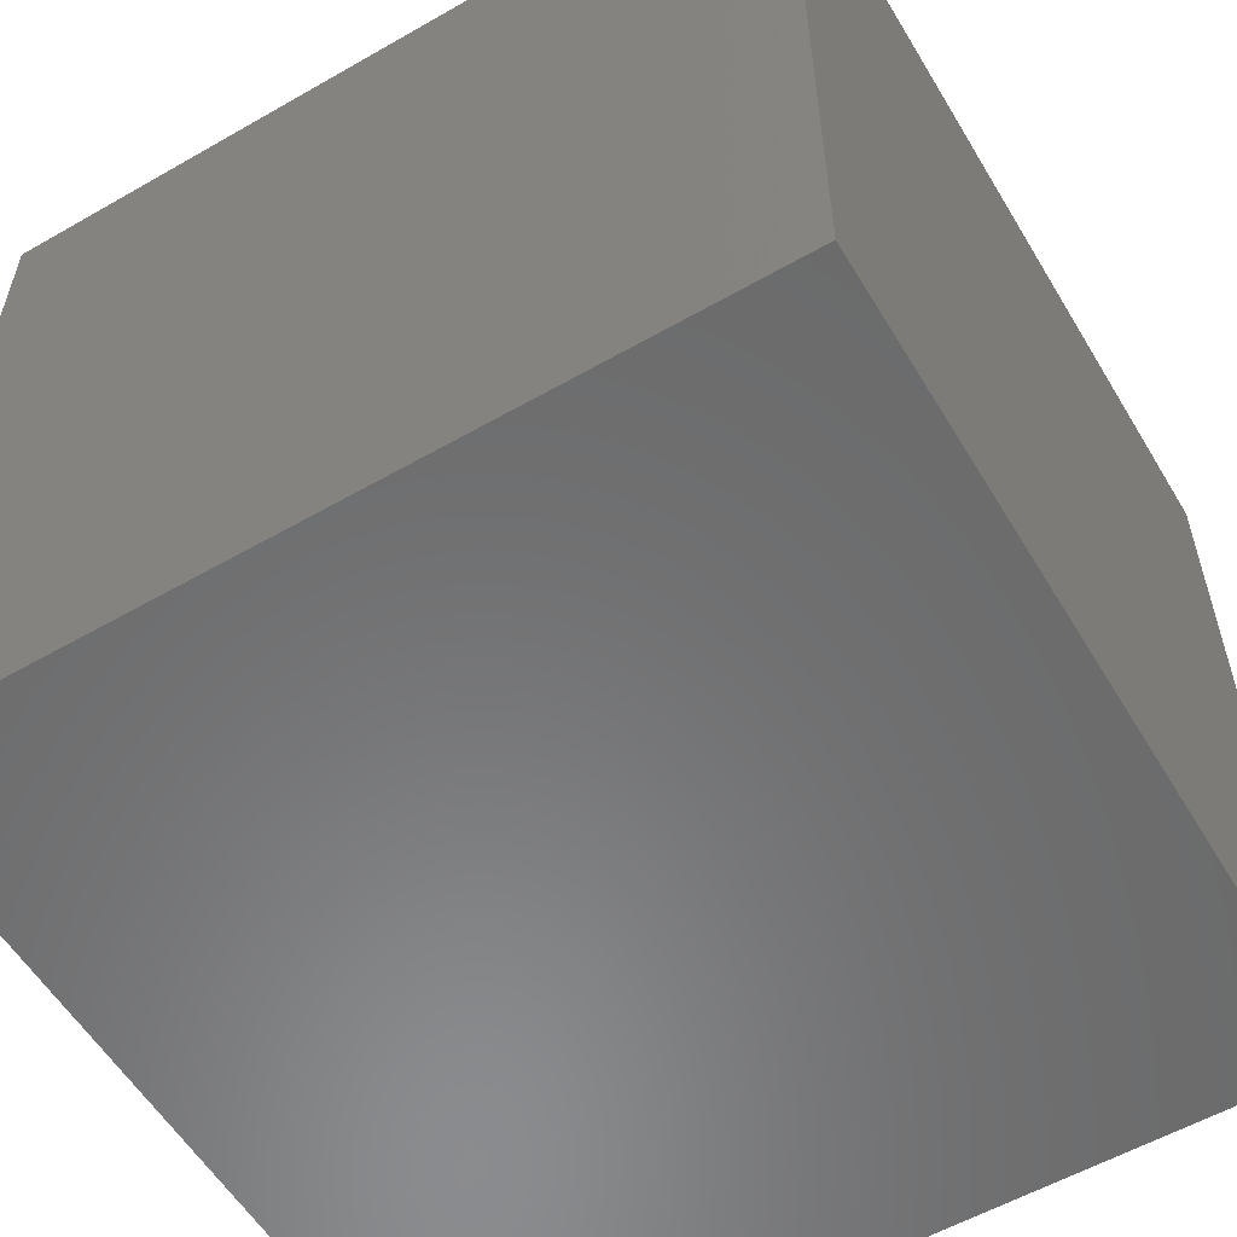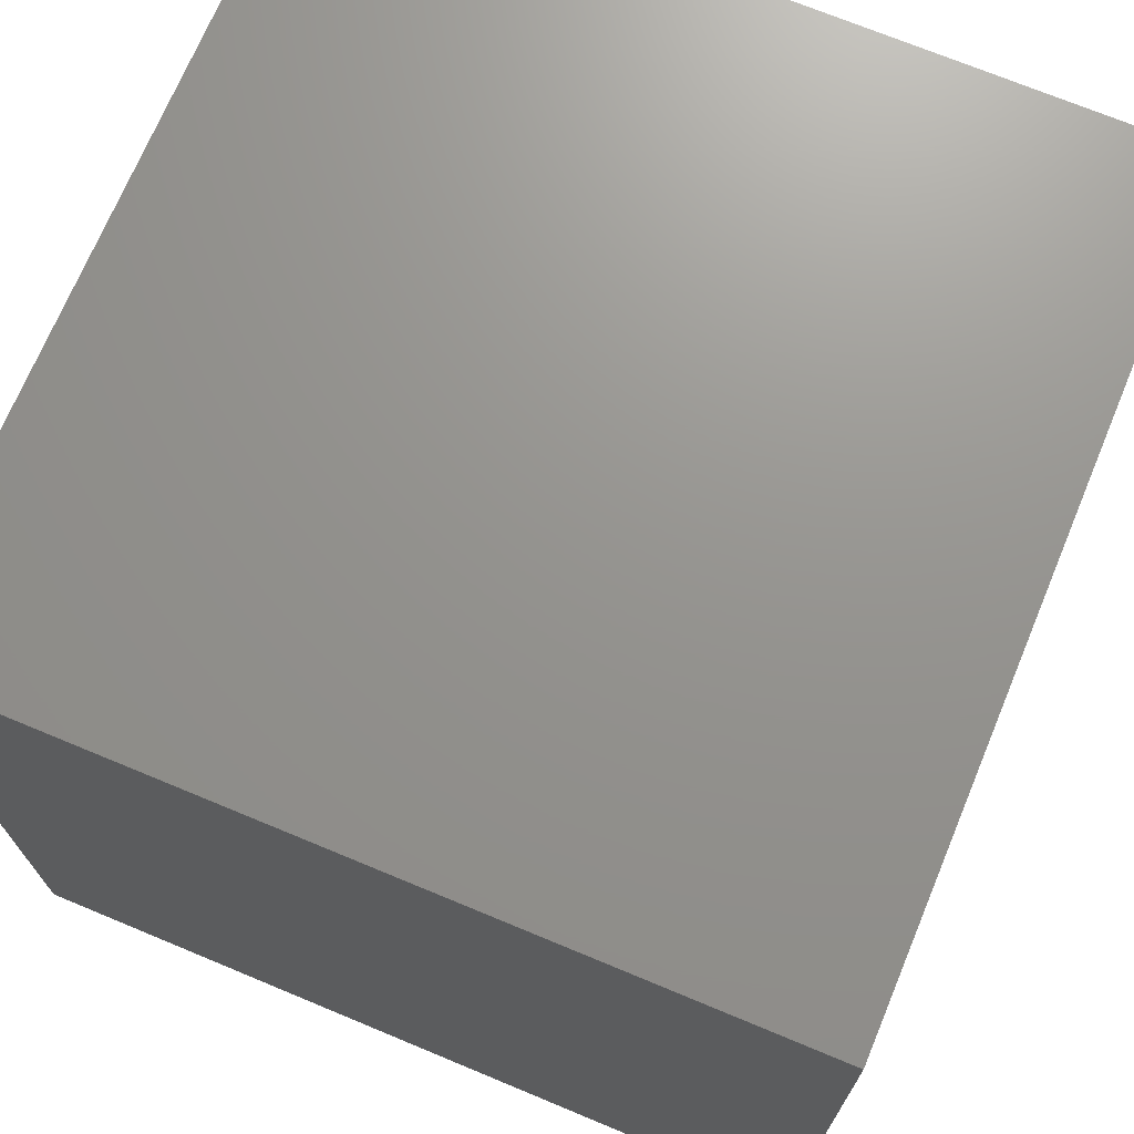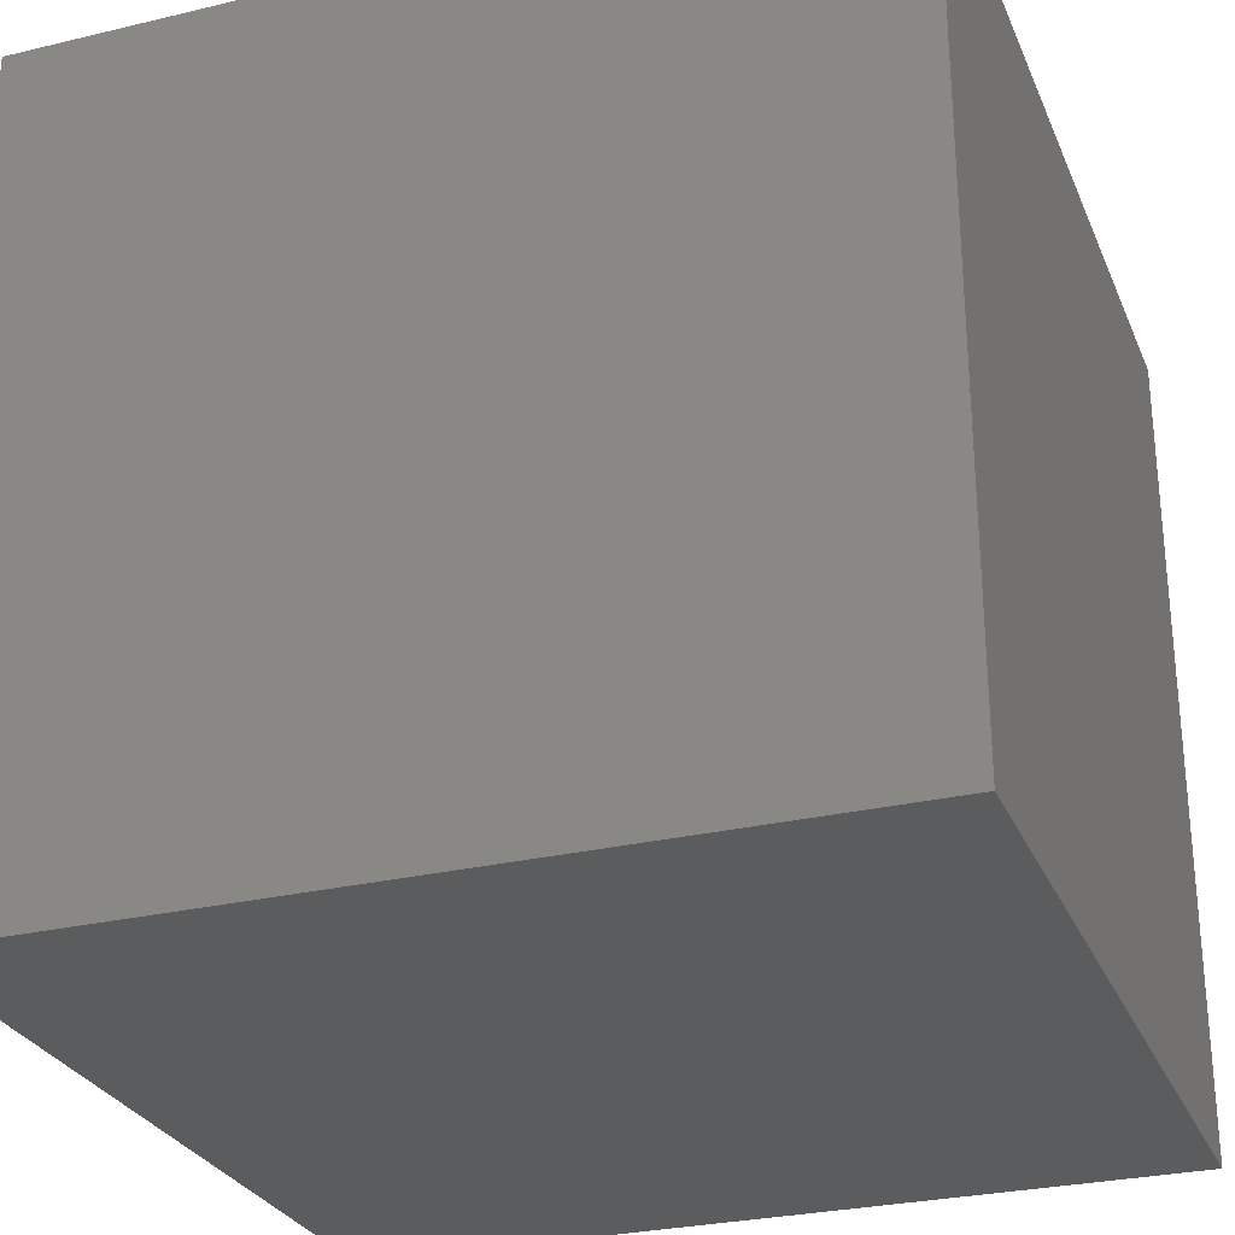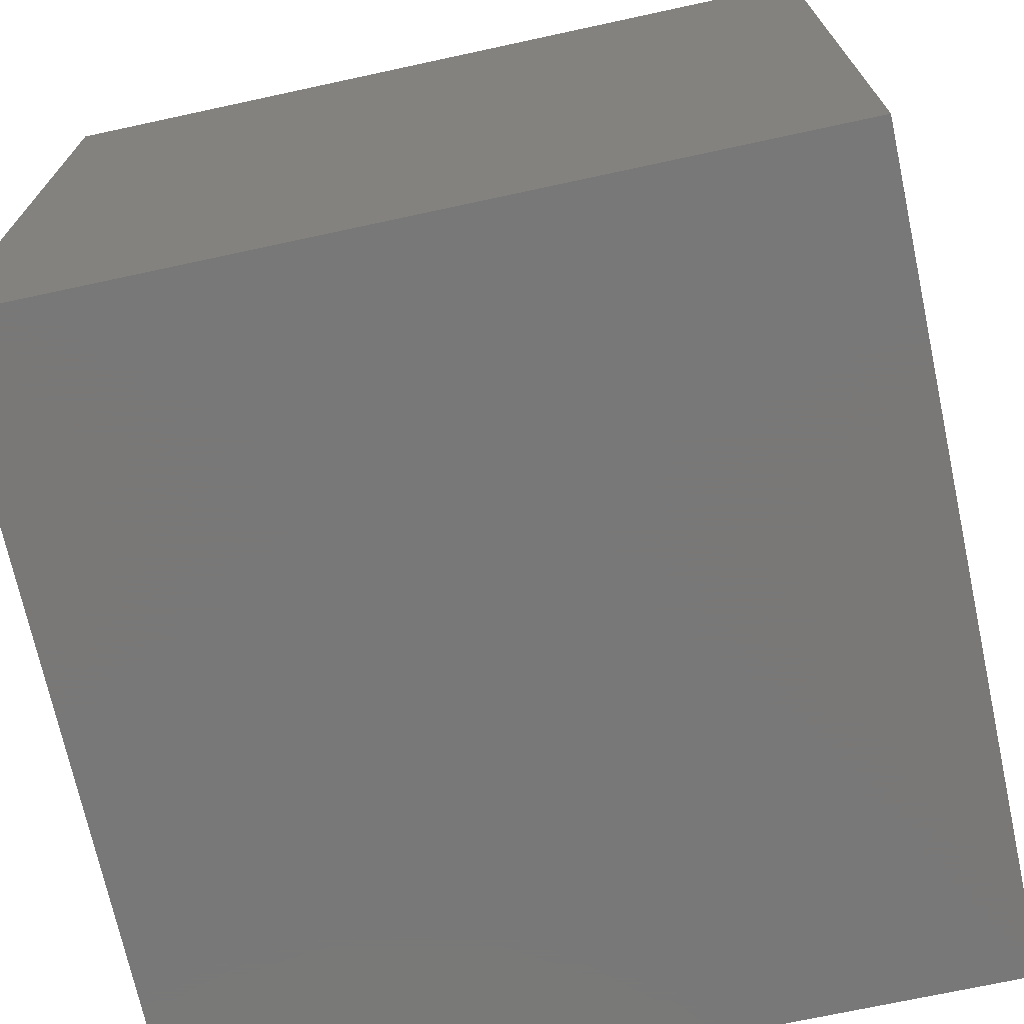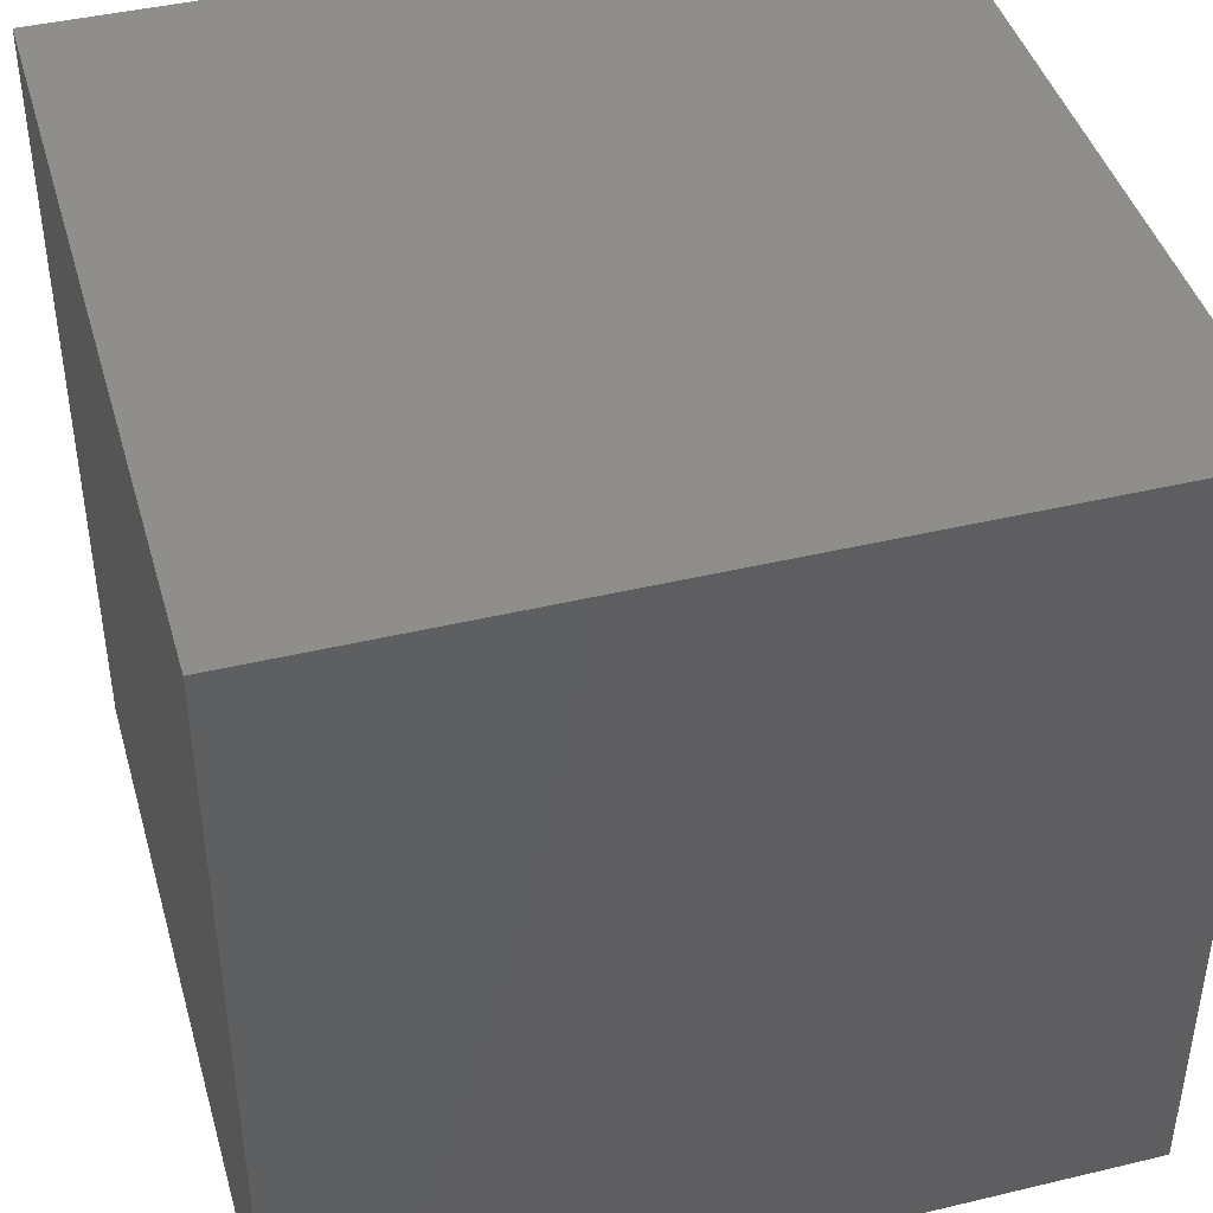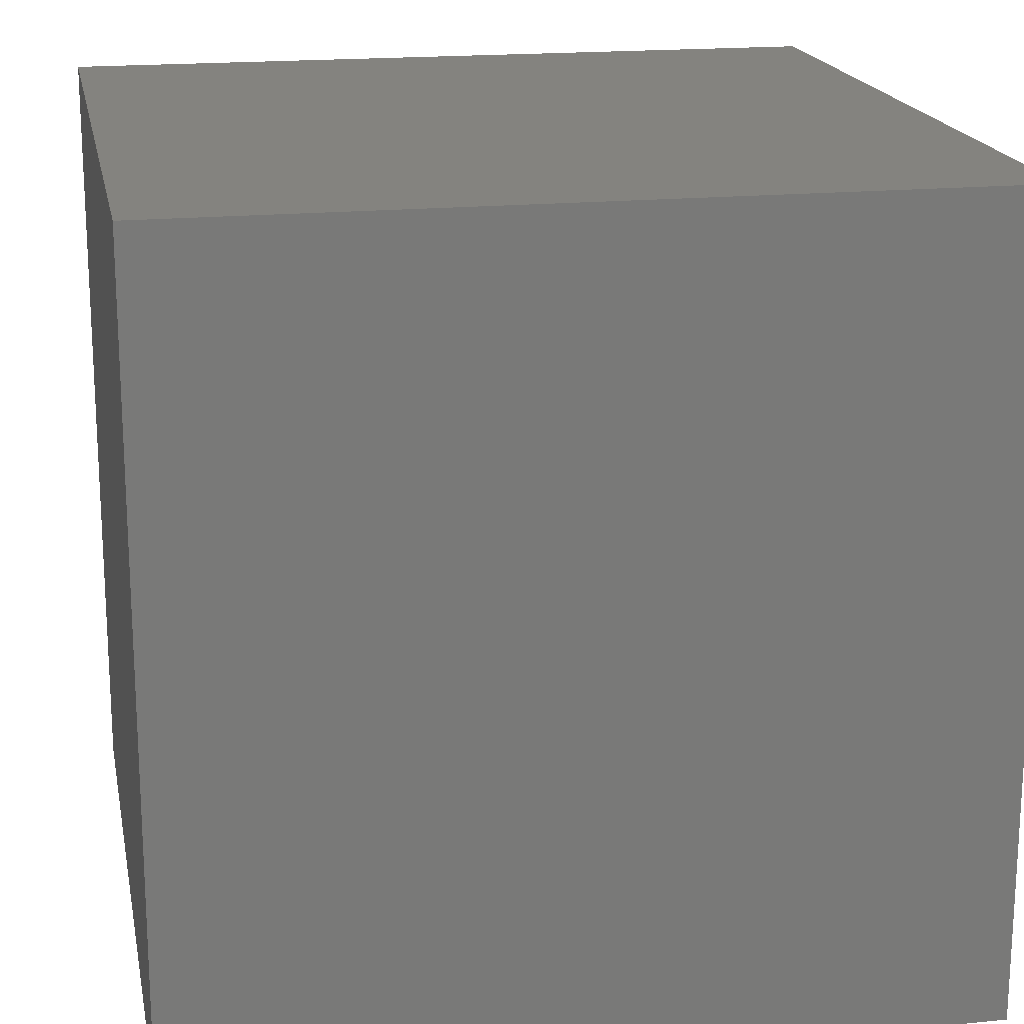
<metadata>
{"format":"stl","ext":"stl","renderer":"f3d","projection":"perspective","resolution":1024,"background":"white","views":[{"elev":-57.0,"azim":-149.2,"up":"+Y"},{"elev":71.1,"azim":-67.4,"up":"+Y"},{"elev":-28.2,"azim":109.8,"up":"+Y"},{"elev":-71.3,"azim":102.2,"up":"+Z"},{"elev":43.1,"azim":74.2,"up":"+Y"},{"elev":18.4,"azim":-100.8,"up":"+Y"}]}
</metadata>
<code>
# stl→obj: 8 verts, 12 faces
v 1 3 -2
v 0 3 -2
v 1 2 -2
v 0 2 -2
v 1 2 -3
v 0 2 -3
v 1 3 -3
v 0 3 -3
f 1 2 3
f 3 2 4
f 5 6 7
f 7 6 8
f 4 6 3
f 3 6 5
f 2 8 4
f 4 8 6
f 1 7 2
f 2 7 8
f 3 5 1
f 1 5 7

</code>
